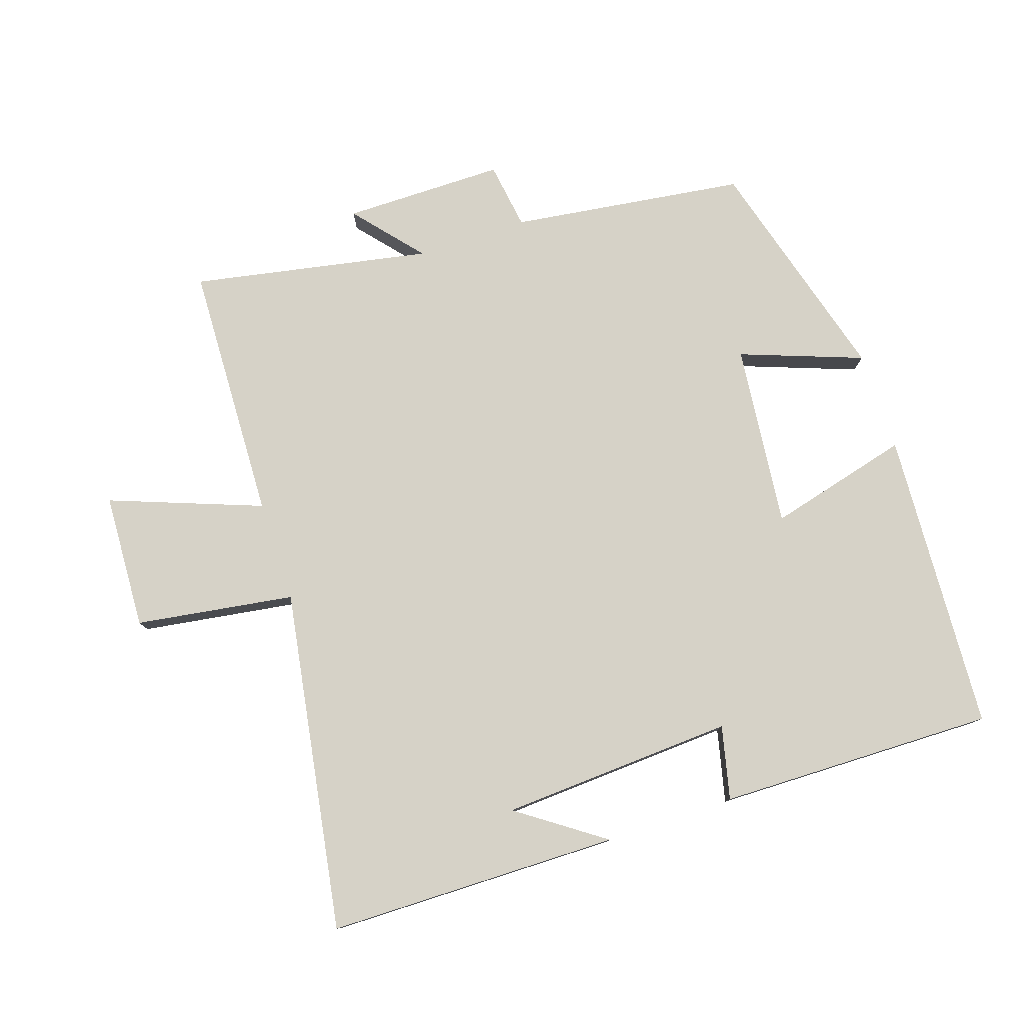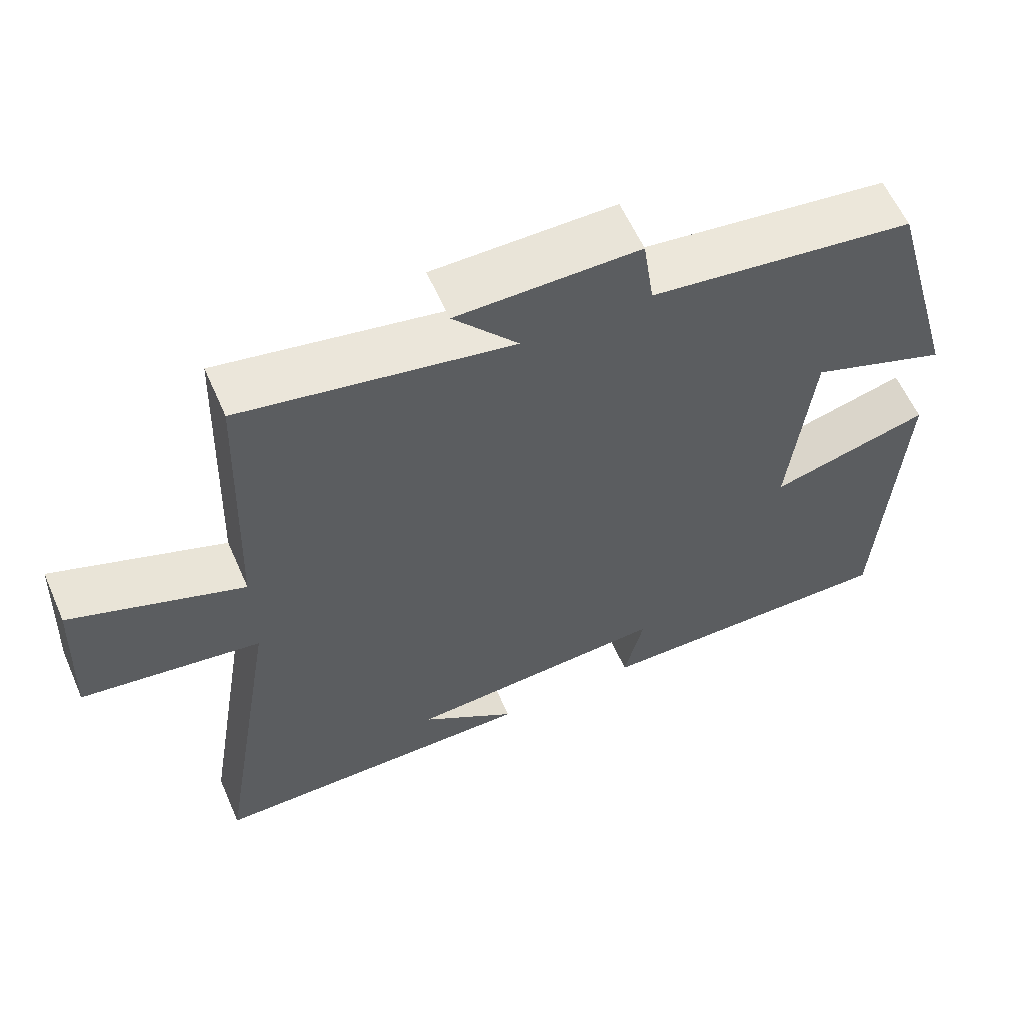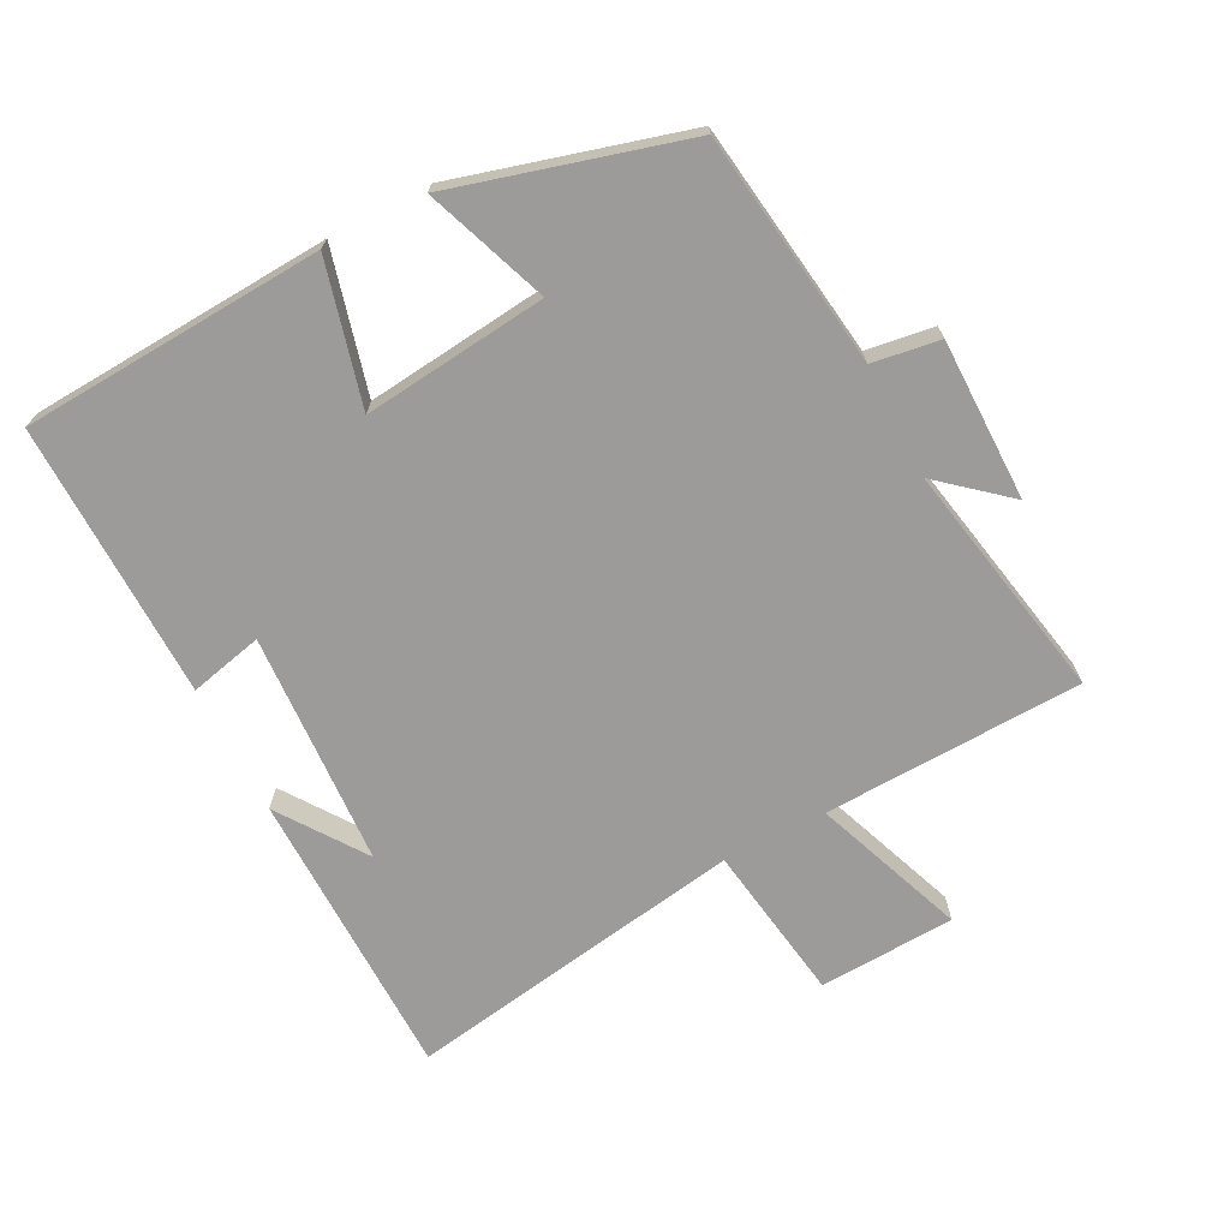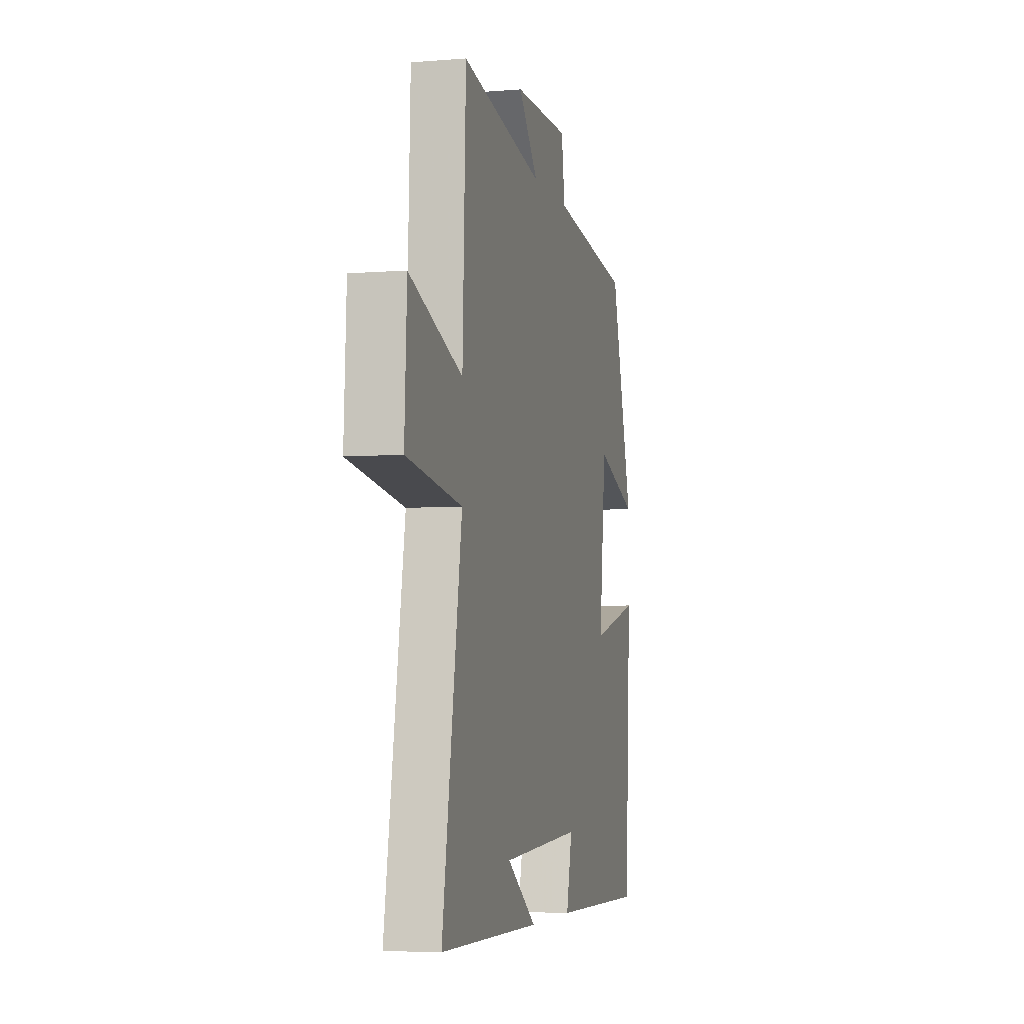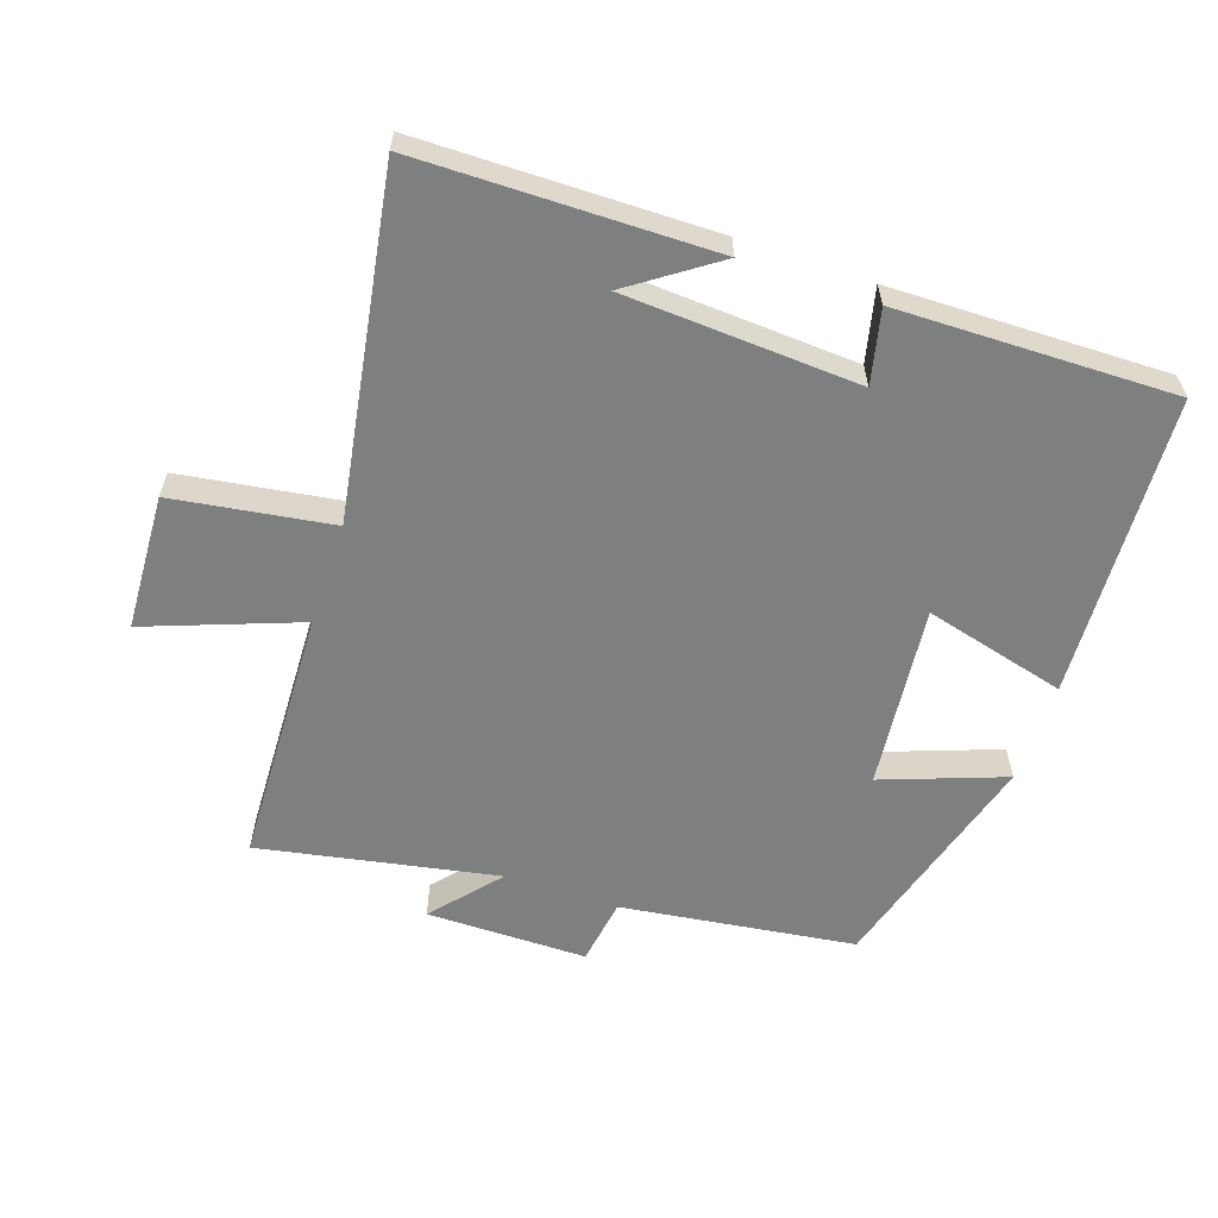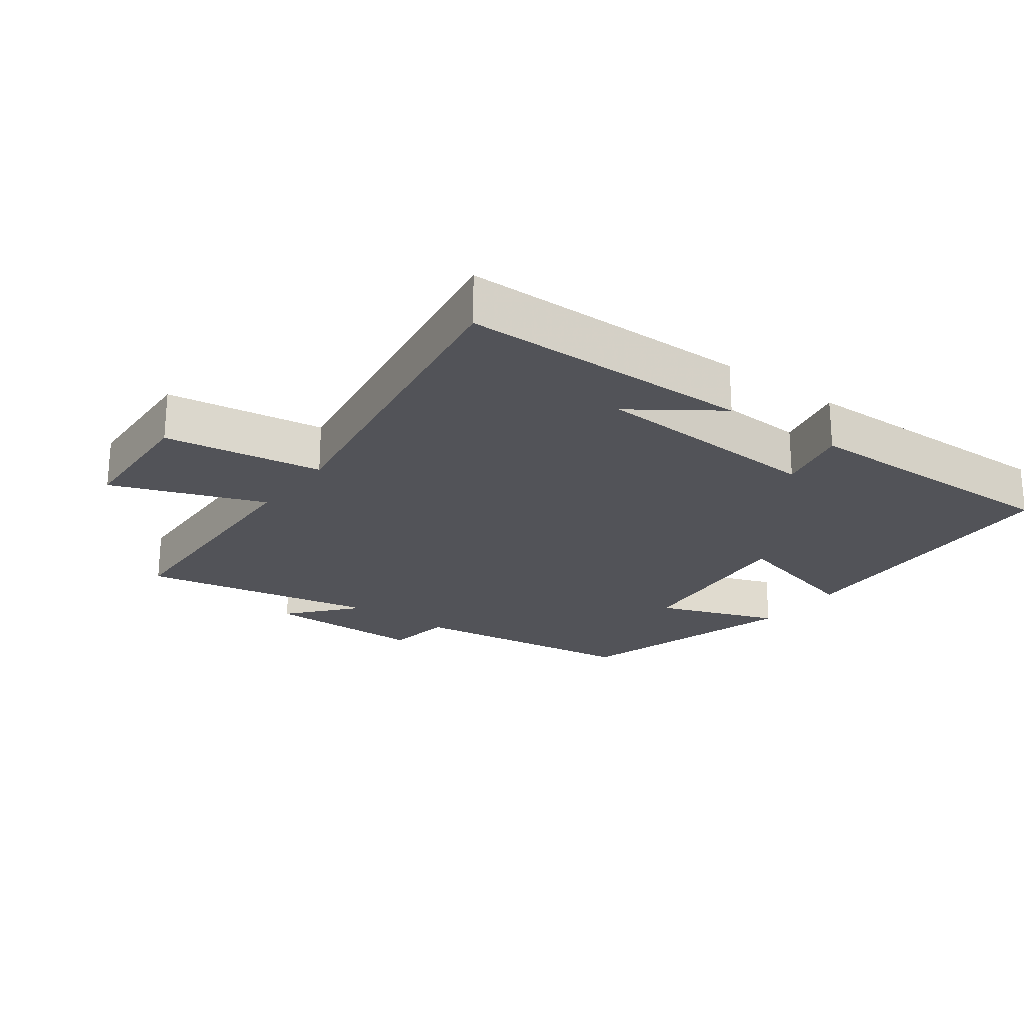
<metadata>
{"format":"obj","ext":"obj","renderer":"f3d","projection":"perspective","resolution":1024,"background":"white","views":[{"elev":78.5,"azim":161.6,"up":"+Y"},{"elev":59.8,"azim":156.3,"up":"+Z"},{"elev":-69.8,"azim":-62.6,"up":"+Y"},{"elev":-5.0,"azim":104.2,"up":"+Z"},{"elev":-59.6,"azim":161.2,"up":"+Y"},{"elev":-22.7,"azim":143.4,"up":"+Y"}]}
</metadata>
<code>
v -0.402 0.07 0.452
v -0.047 0.07 0.5
v -0.032 0.07 0.602
v 0.212 0.07 0.602
v 0.125 0.07 0.5
v 0.486 0.07 0.569
v 0.5 0.07 0.177
v 0.73 0.07 0.263
v 0.74 0.07 0.057
v 0.5 0.07 0.021
v 0.585 0.07 -0.495
v 0.142 0.07 -0.5
v 0.272 0.07 -0.409
v -0.082 0.07 -0.389
v -0.056 0.07 -0.5
v -0.474 0.07 -0.507
v -0.5 0.07 -0.05
v -0.285 0.07 -0.106
v -0.315 0.07 0.172
v -0.5 0.07 0.104
v -0.402 0 0.452
v -0.047 0 0.5
v -0.032 0 0.602
v 0.212 0 0.602
v 0.125 0 0.5
v 0.486 0 0.569
v 0.5 0 0.177
v 0.73 0 0.263
v 0.74 0 0.057
v 0.5 0 0.021
v 0.585 0 -0.495
v 0.142 0 -0.5
v 0.272 0 -0.409
v -0.082 0 -0.389
v -0.056 0 -0.5
v -0.474 0 -0.507
v -0.5 0 -0.05
v -0.285 0 -0.106
v -0.315 0 0.172
v -0.5 0 0.104
f 19 20 1 2
f 18 19 2
f 16 17 18
f 15 16 18
f 14 15 18
f 13 14 18 2
f 11 12 13
f 13 2 3
f 11 13 3
f 10 11 3
f 7 8 9 10
f 5 6 7 10
f 5 10 3
f 3 4 5
f 22 21 40 39
f 22 39 38
f 38 37 36
f 38 36 35
f 38 35 34
f 22 38 34 33
f 33 32 31
f 23 22 33
f 23 33 31
f 23 31 30
f 30 29 28 27
f 30 27 26 25
f 23 30 25
f 25 24 23
f 1 21 22 2
f 2 22 23 3
f 3 23 24 4
f 4 24 25 5
f 5 25 26 6
f 6 26 27 7
f 7 27 28 8
f 8 28 29 9
f 9 29 30 10
f 10 30 31 11
f 11 31 32 12
f 12 32 33 13
f 13 33 34 14
f 14 34 35 15
f 15 35 36 16
f 16 36 37 17
f 17 37 38 18
f 18 38 39 19
f 19 39 40 20
f 20 40 21 1

</code>
